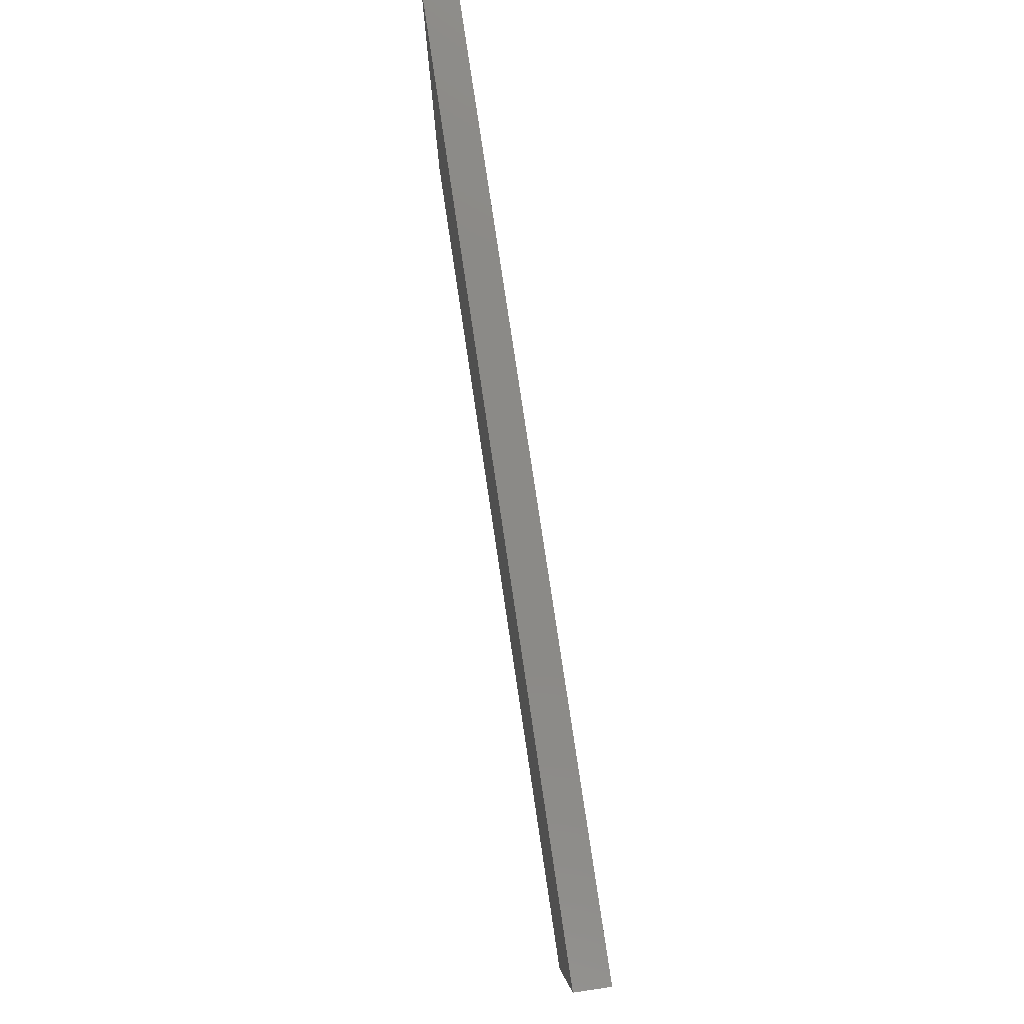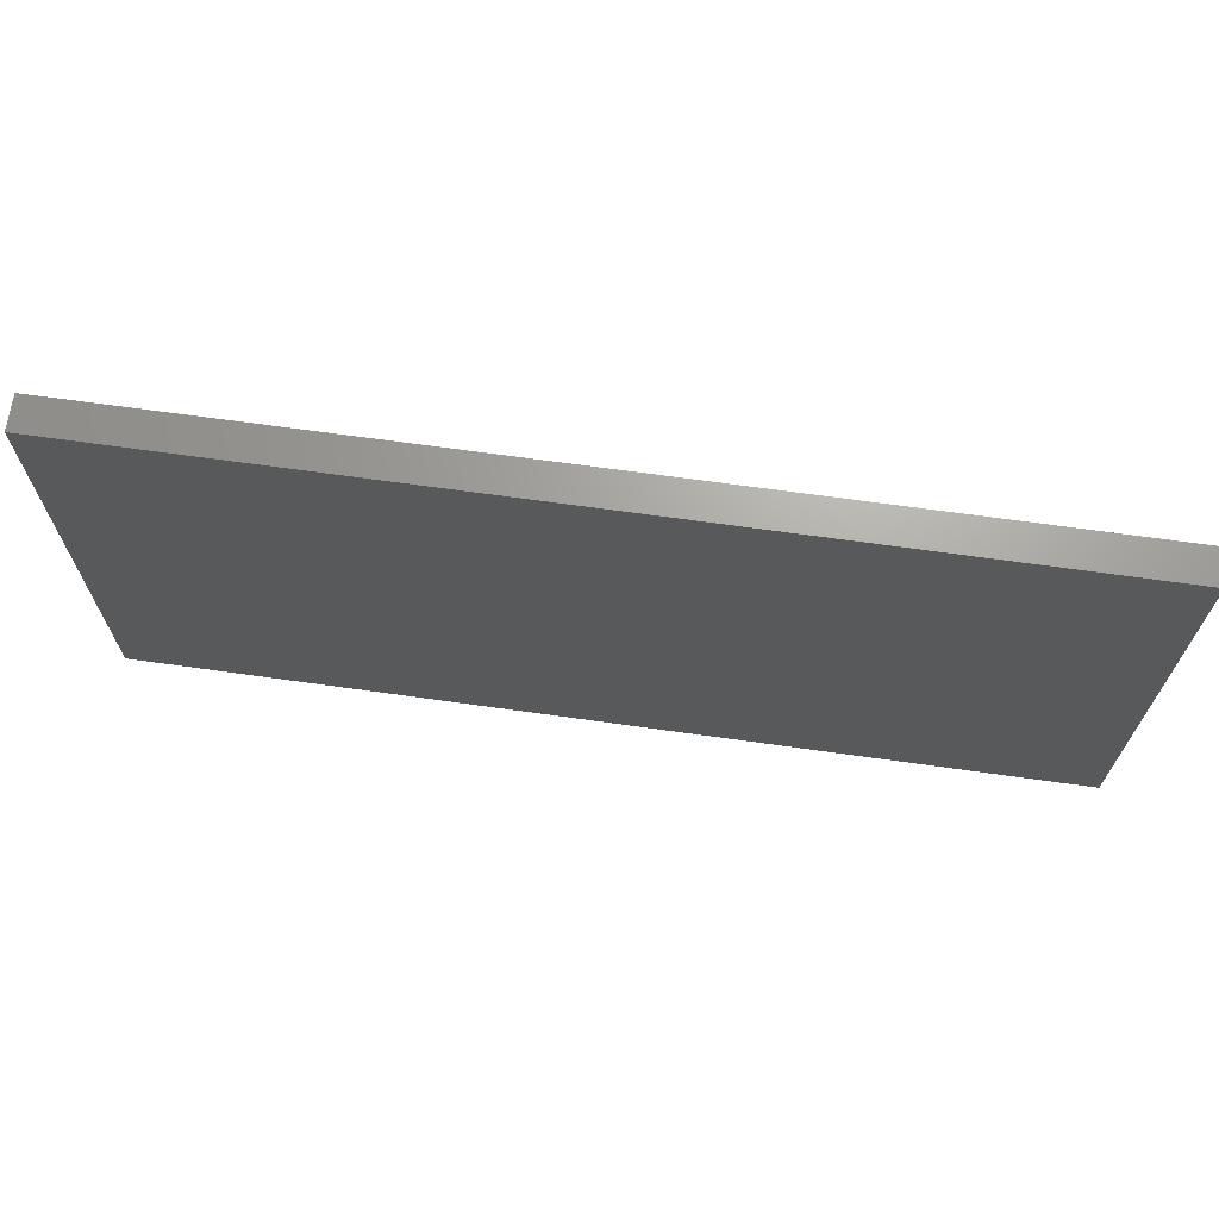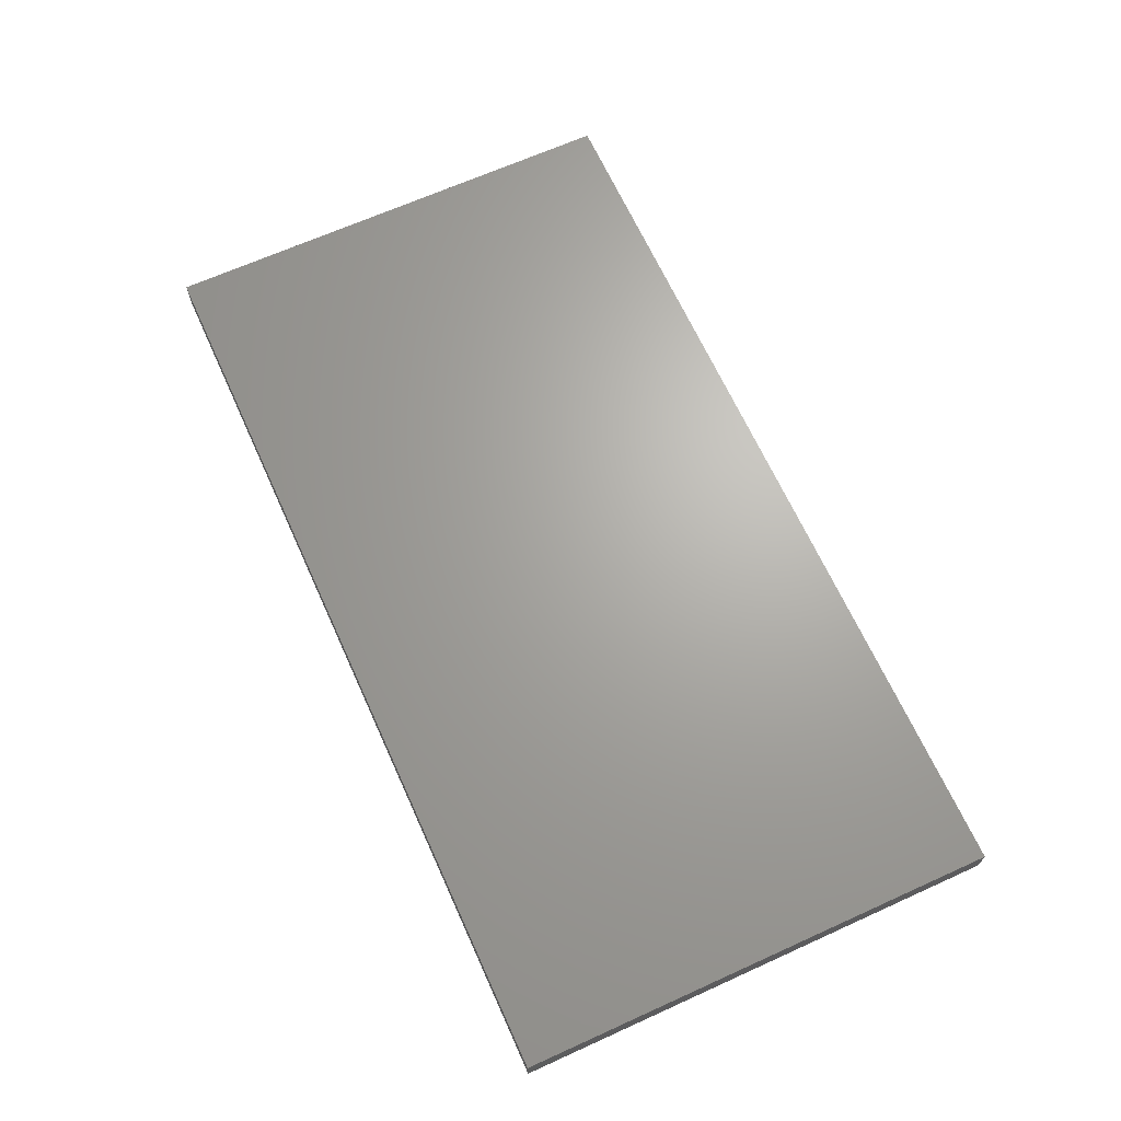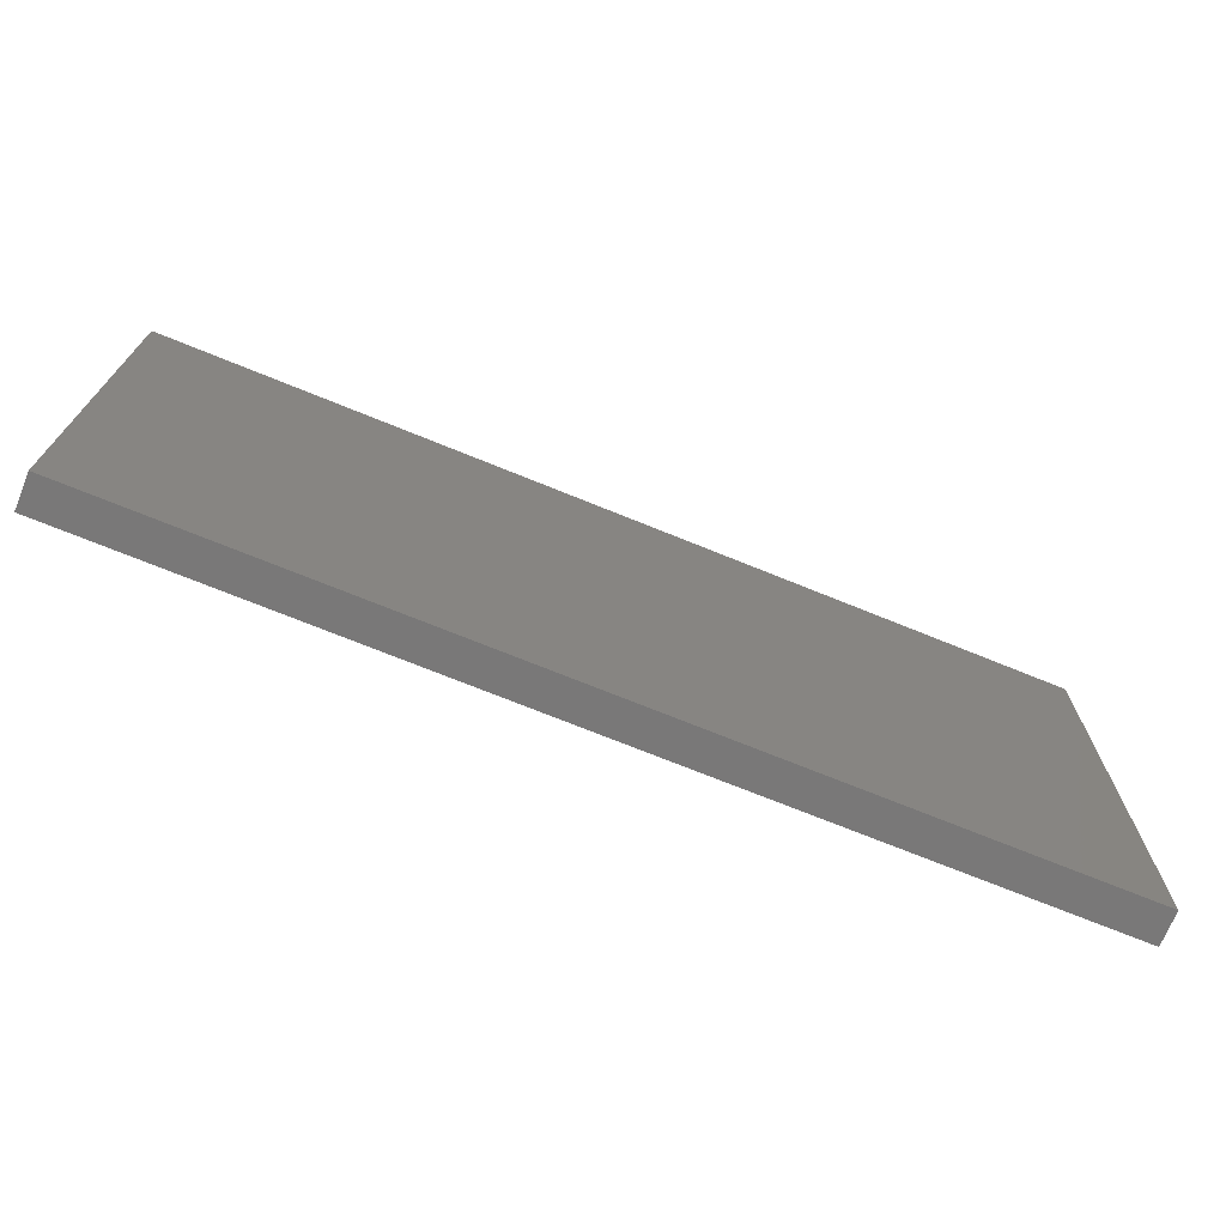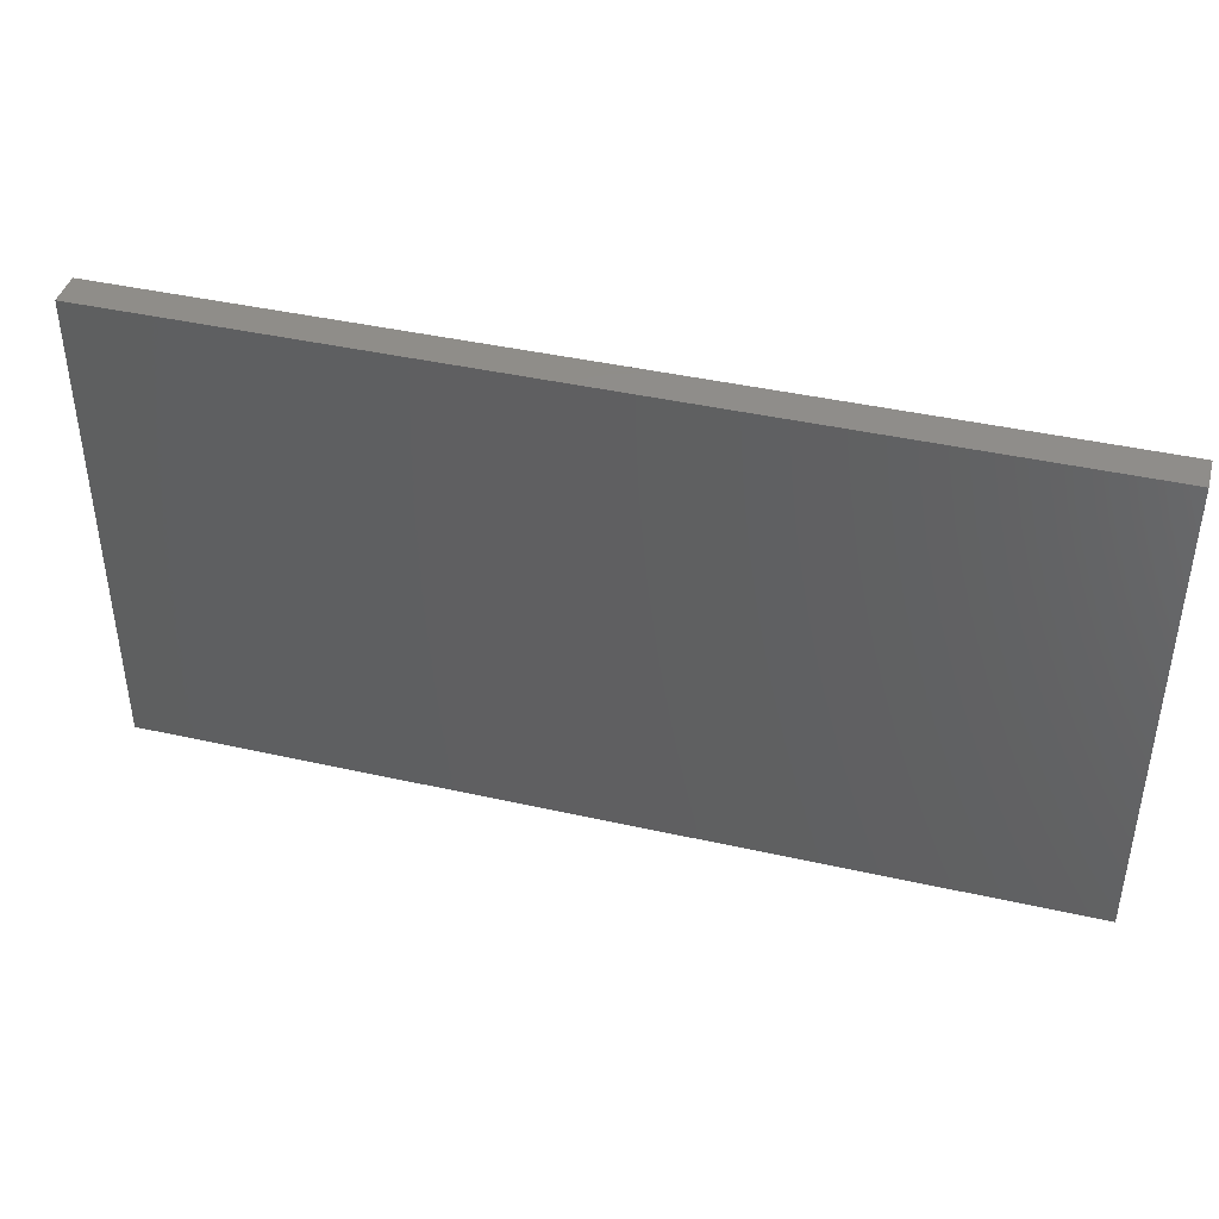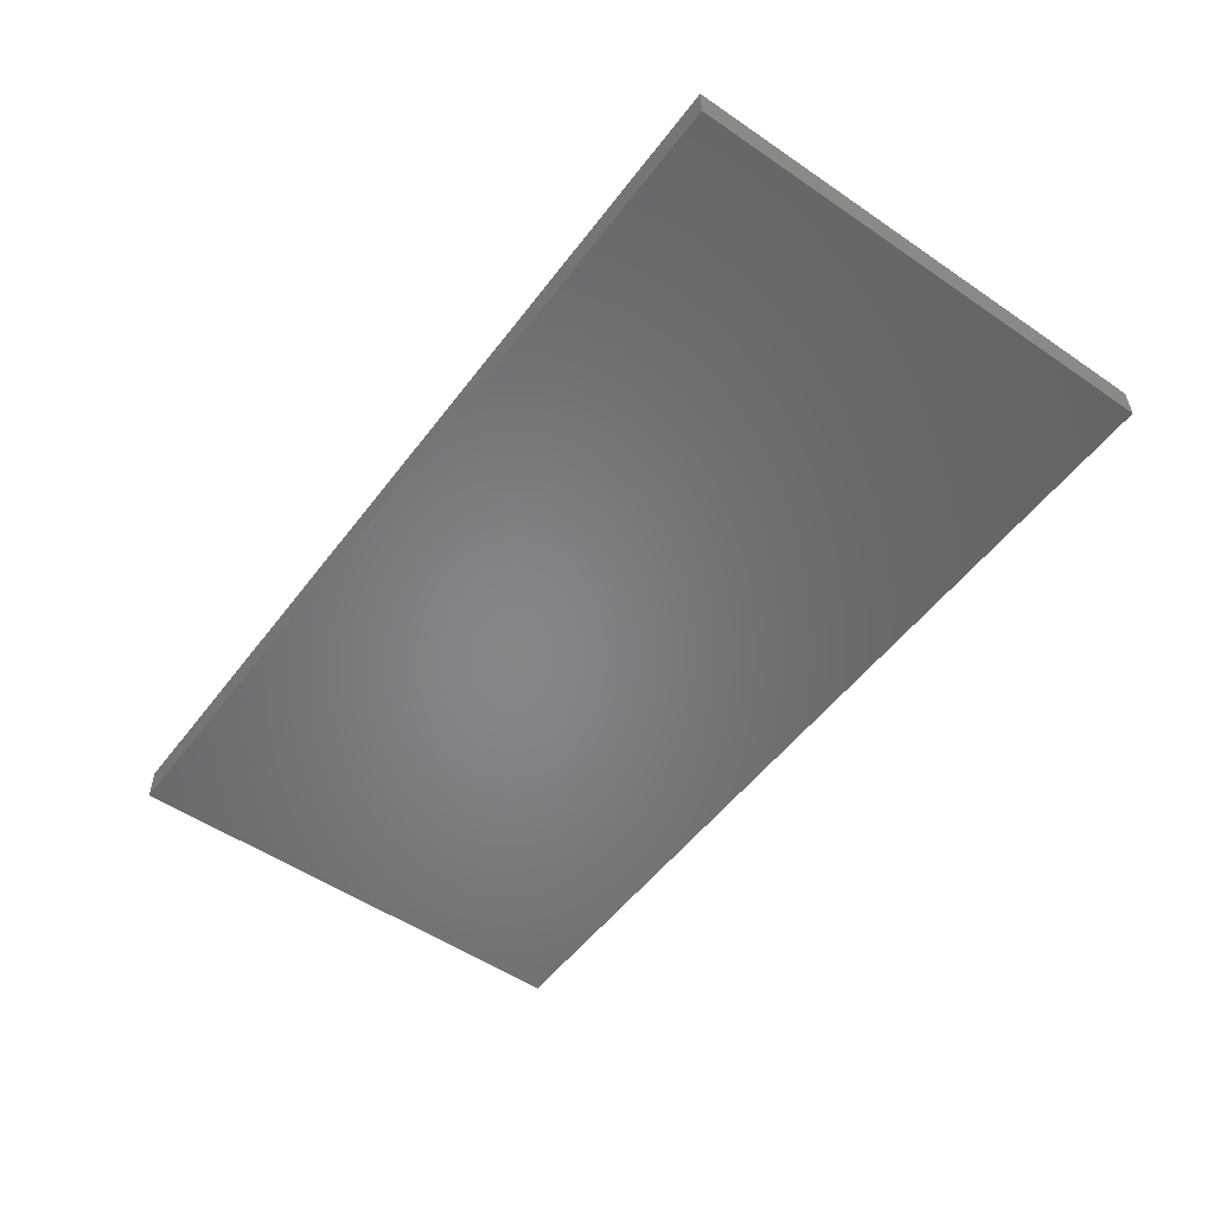
<metadata>
{"format":"stl","ext":"stl","renderer":"f3d","projection":"perspective","resolution":1024,"background":"white","views":[{"elev":79.5,"azim":81.5,"up":"+Y"},{"elev":68.1,"azim":-172.0,"up":"+Y"},{"elev":66.8,"azim":-114.4,"up":"+Z"},{"elev":-71.4,"azim":-22.2,"up":"+Y"},{"elev":41.8,"azim":15.2,"up":"+Y"},{"elev":-52.9,"azim":-126.2,"up":"+Z"}]}
</metadata>
<code>
# stl→obj: 16 verts, 28 faces
v 0.75 -0.3984 0
v 0.75 -0.3906 0.007812
v 0.75 -0.3984 0.05469
v 0.75 0.391 0
v 0.75 0.3832 0.007812
v 0.75 0.391 0.05469
v 0.75 -0.3906 0.04688
v 0.75 0.3832 0.04688
v -0.7422 -0.3906 0.04688
v -0.7422 -0.3906 0.007812
v -0.7422 0.3832 0.04688
v -0.7422 0.3832 0.007812
v -0.75 -0.3984 0.05469
v -0.75 0.391 0.05469
v -0.75 -0.3984 0
v -0.75 0.391 0
f 1 2 3
f 1 4 2
f 4 5 2
f 4 6 5
f 2 7 3
f 6 3 7
f 6 7 8
f 6 8 5
f 9 7 10
f 10 7 2
f 8 11 5
f 5 11 12
f 12 10 5
f 5 10 2
f 11 8 9
f 9 8 7
f 11 9 12
f 12 9 10
f 13 3 14
f 14 3 6
f 15 16 1
f 1 16 4
f 14 16 13
f 13 16 15
f 6 4 14
f 14 4 16
f 13 15 3
f 3 15 1

</code>
